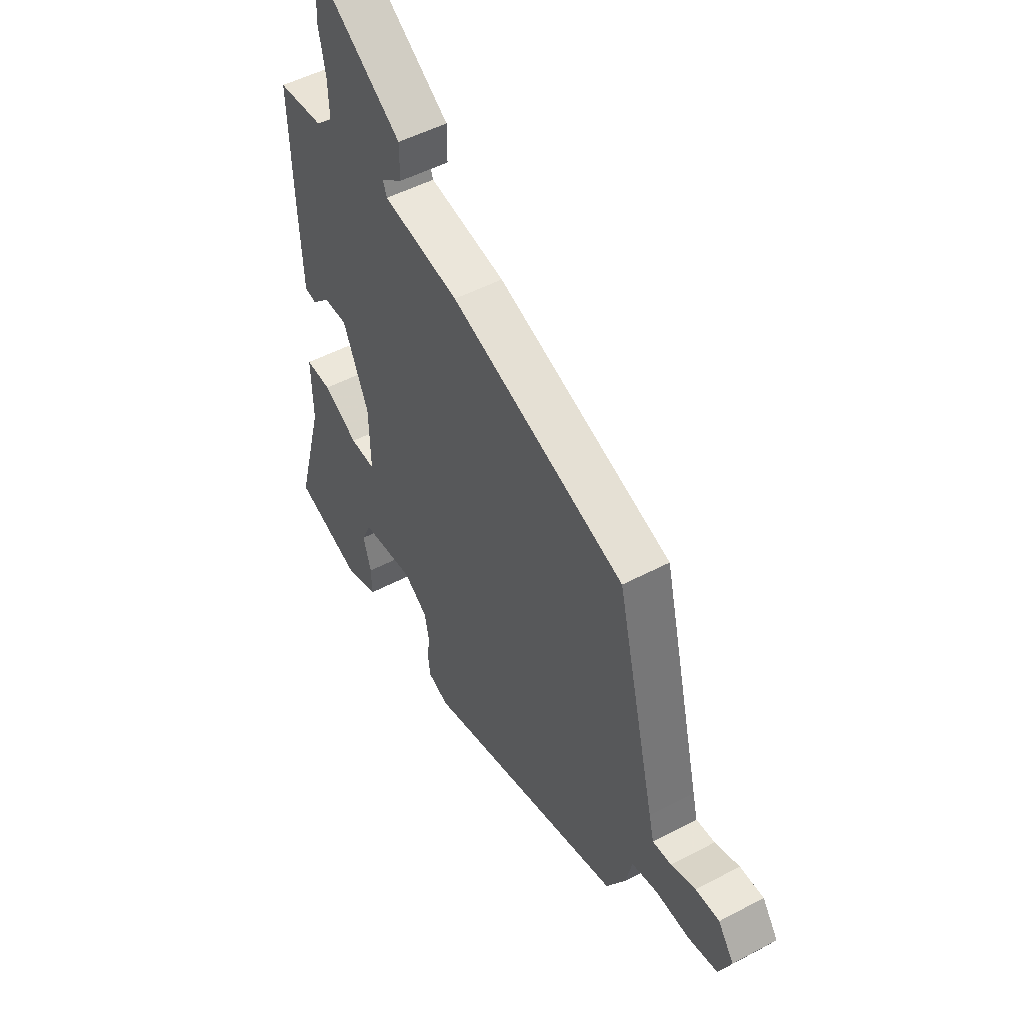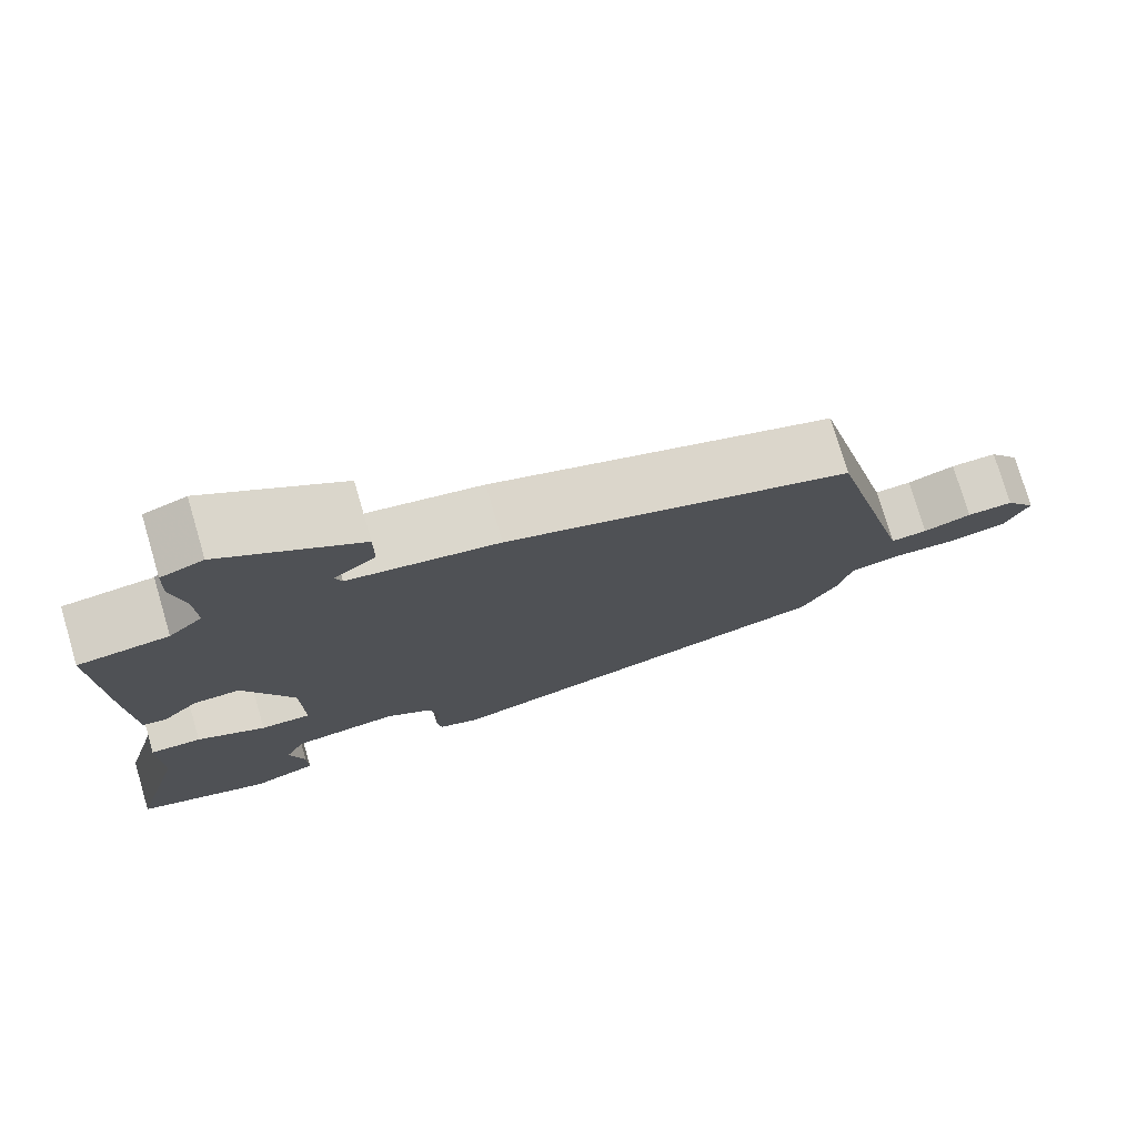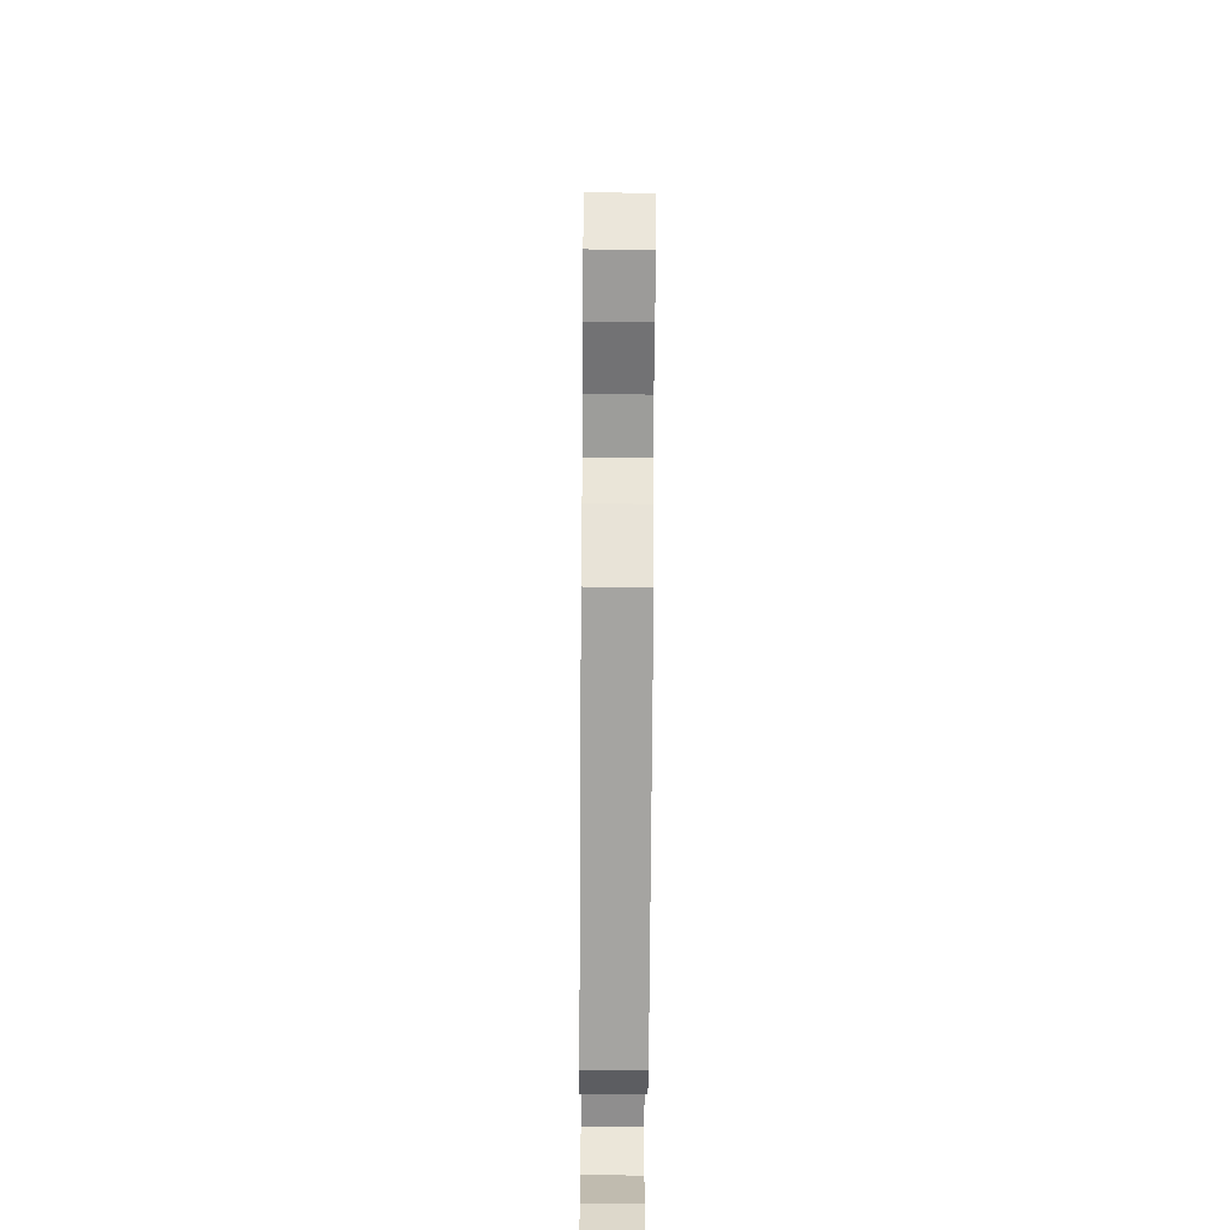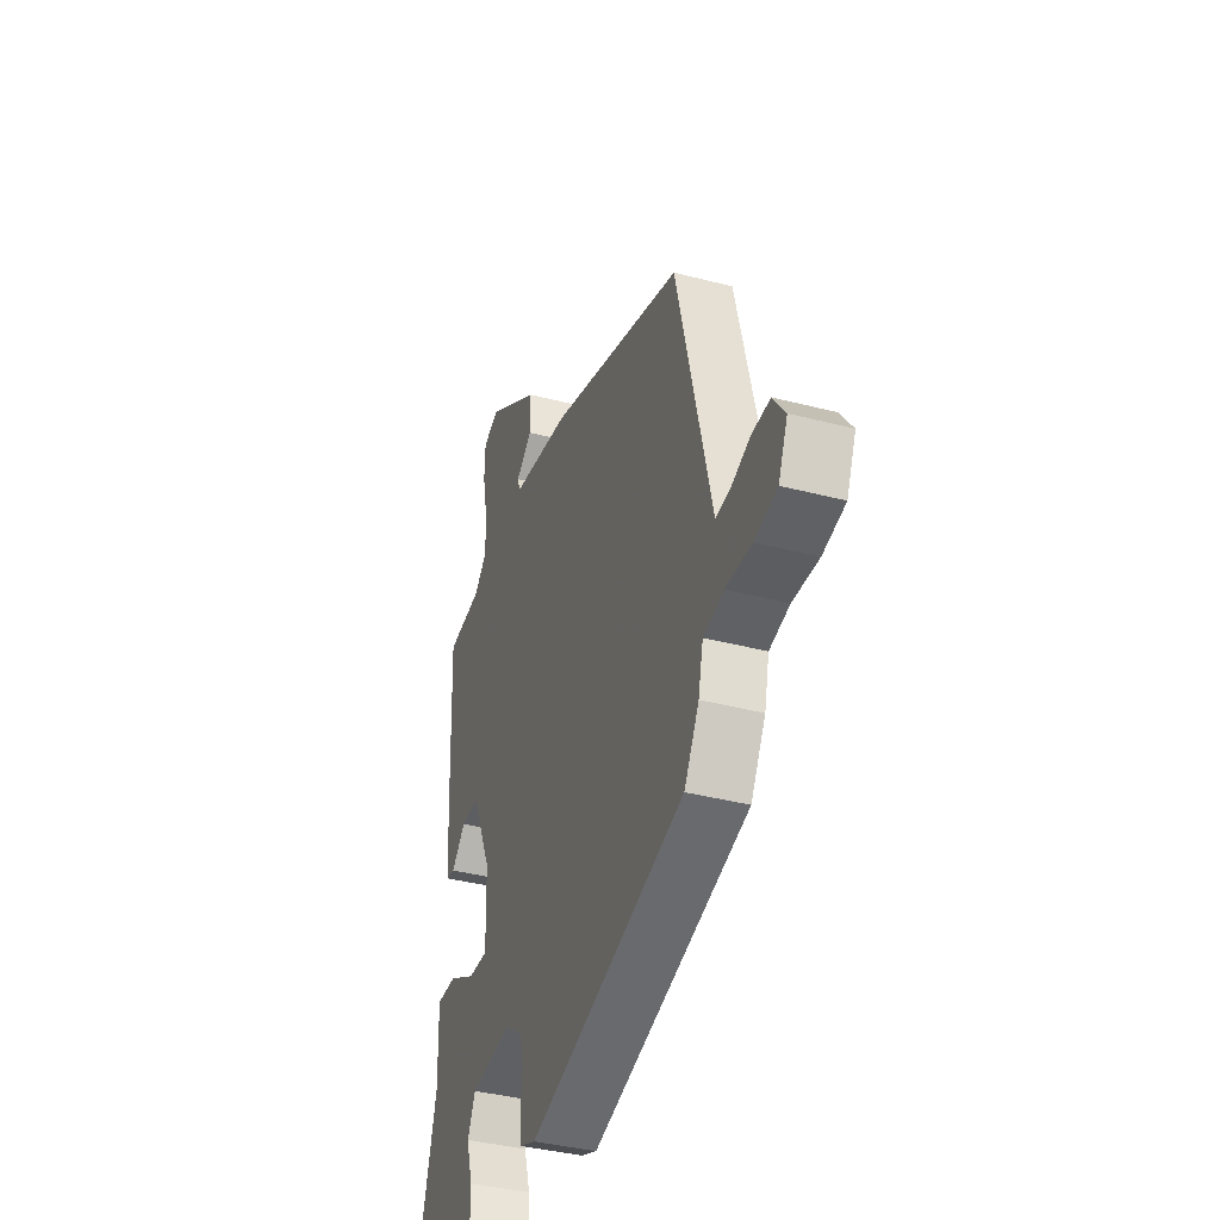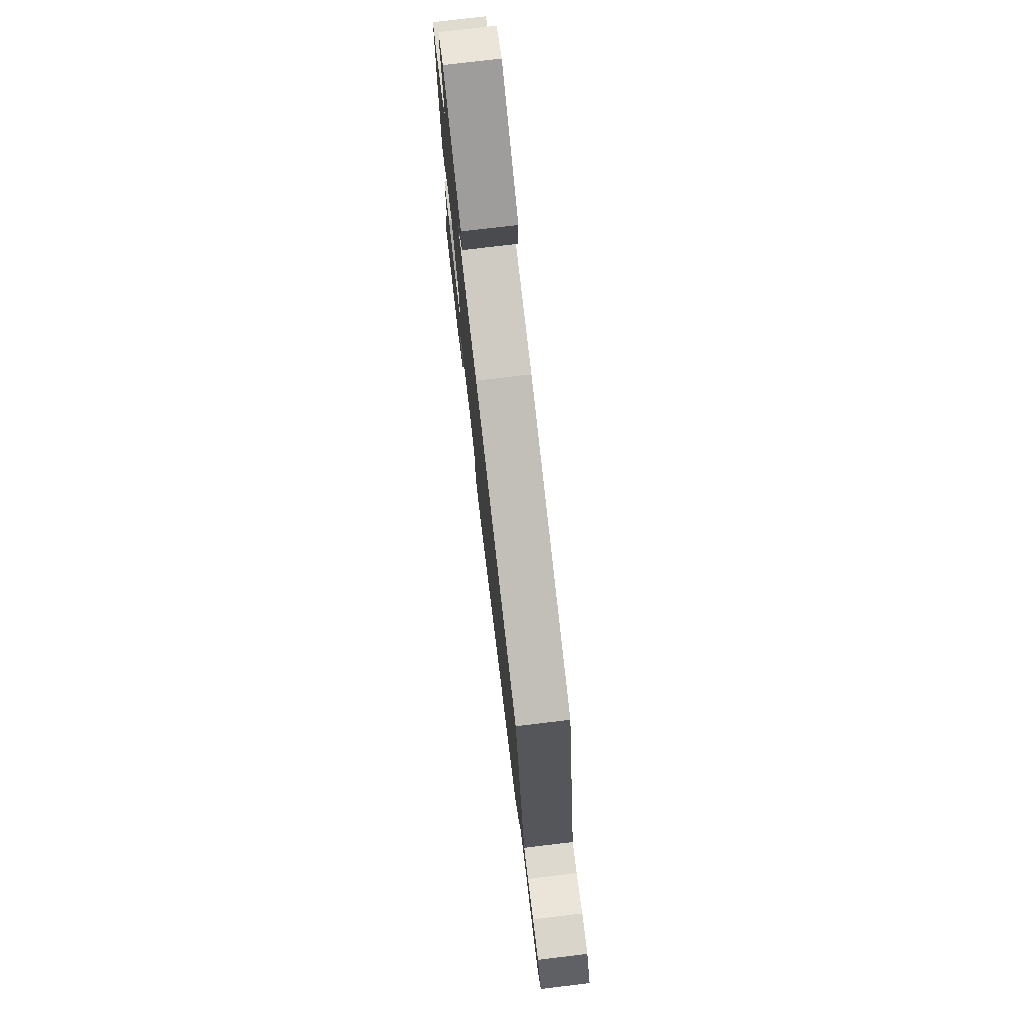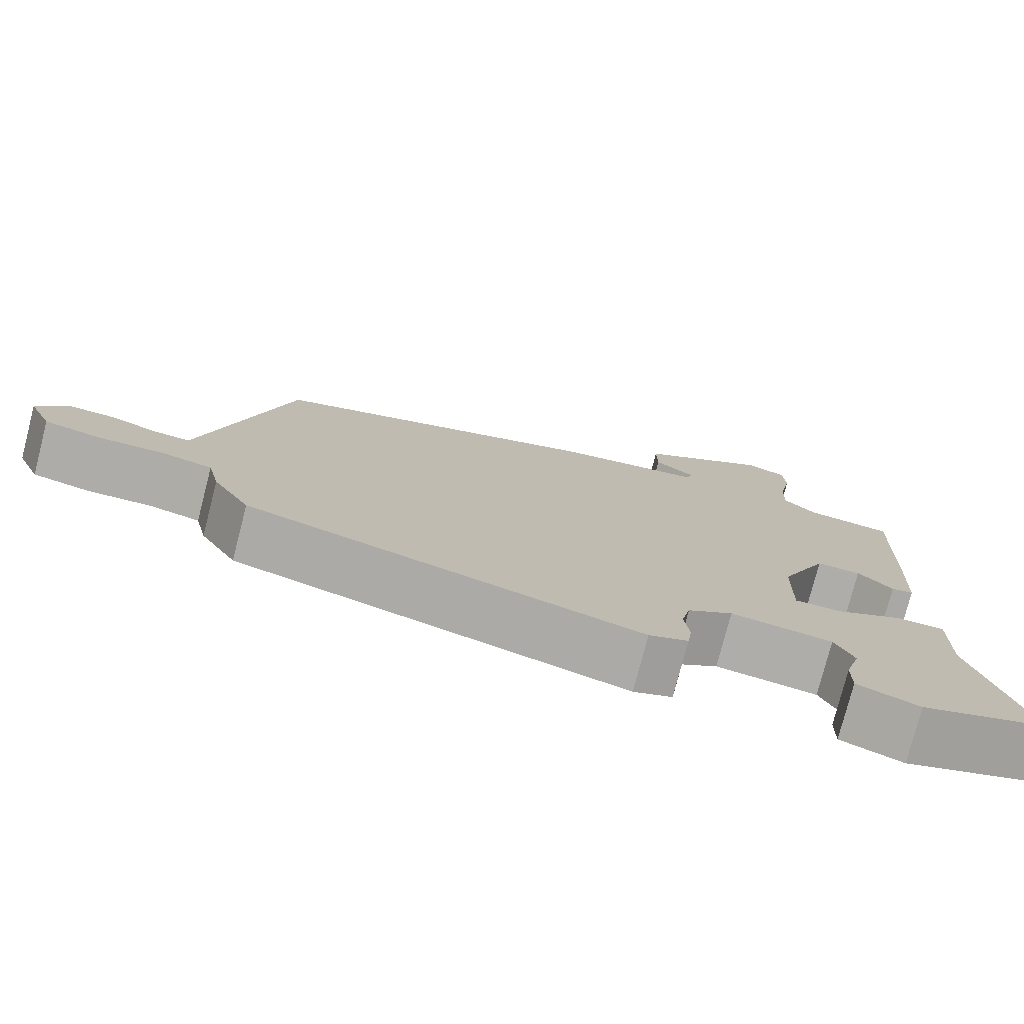
<metadata>
{"format":"obj","ext":"obj","renderer":"f3d","projection":"perspective","resolution":1024,"background":"white","views":[{"elev":50.3,"azim":-120.1,"up":"+Z"},{"elev":76.3,"azim":163.6,"up":"+Z"},{"elev":-57.8,"azim":-90.4,"up":"+Z"},{"elev":-37.9,"azim":-108.4,"up":"+Z"},{"elev":76.4,"azim":-96.8,"up":"+Z"},{"elev":-77.2,"azim":-14.5,"up":"+Z"}]}
</metadata>
<code>
v -0.451 0.07 0.369
v -0.031 0.07 0.504
v 0.152 0.07 0.533
v 0.161 0.07 0.558
v 0.11 0.07 0.597
v 0.11 0.07 0.664
v 0.278 0.07 0.776
v 0.329 0.07 0.757
v 0.331 0.07 0.697
v 0.315 0.07 0.619
v 0.312 0.07 0.548
v 0.353 0.07 0.509
v 0.462 0.07 0.497
v 0.453 0.07 0.258
v 0.445 0.07 0.108
v 0.417 0.07 0.103
v 0.373 0.07 0.147
v 0.317 0.07 0.148
v 0.256 0.07 0.012
v 0.253 0.07 -0.115
v 0.314 0.07 -0.113
v 0.397 0.07 -0.069
v 0.459 0.07 -0.068
v 0.456 0.07 -0.194
v 0.522 0.07 -0.438
v 0.361 0.07 -0.492
v 0.283 0.07 -0.463
v 0.284 0.07 -0.406
v 0.303 0.07 -0.341
v 0.279 0.07 -0.289
v 0.152 0.07 -0.273
v 0.095 0.07 -0.311
v 0.084 0.07 -0.362
v 0.09 0.07 -0.416
v 0.084 0.07 -0.458
v 0.035 0.07 -0.477
v -0.454 0.07 -0.341
v -0.5 0.07 -0.261
v -0.515 0.07 -0.195
v -0.578 0.07 -0.181
v -0.659 0.07 -0.184
v -0.729 0.07 -0.169
v -0.758 0.07 -0.102
v -0.72 0.07 -0.049
v -0.663 0.07 -0.051
v -0.604 0.07 -0.072
v -0.559 0.07 -0.076
v -0.547 0.07 -0.027
v -0.451 0 0.369
v -0.031 0 0.504
v 0.152 0 0.533
v 0.161 0 0.558
v 0.11 0 0.597
v 0.11 0 0.664
v 0.278 0 0.776
v 0.329 0 0.757
v 0.331 0 0.697
v 0.315 0 0.619
v 0.312 0 0.548
v 0.353 0 0.509
v 0.462 0 0.497
v 0.453 0 0.258
v 0.445 0 0.108
v 0.417 0 0.103
v 0.373 0 0.147
v 0.317 0 0.148
v 0.256 0 0.012
v 0.253 0 -0.115
v 0.314 0 -0.113
v 0.397 0 -0.069
v 0.459 0 -0.068
v 0.456 0 -0.194
v 0.522 0 -0.438
v 0.361 0 -0.492
v 0.283 0 -0.463
v 0.284 0 -0.406
v 0.303 0 -0.341
v 0.279 0 -0.289
v 0.152 0 -0.273
v 0.095 0 -0.311
v 0.084 0 -0.362
v 0.09 0 -0.416
v 0.084 0 -0.458
v 0.035 0 -0.477
v -0.454 0 -0.341
v -0.5 0 -0.261
v -0.515 0 -0.195
v -0.578 0 -0.181
v -0.659 0 -0.184
v -0.729 0 -0.169
v -0.758 0 -0.102
v -0.72 0 -0.049
v -0.663 0 -0.051
v -0.604 0 -0.072
v -0.559 0 -0.076
v -0.547 0 -0.027
f 43 44 45 46
f 43 46 47
f 40 41 42 43
f 39 40 43 47
f 36 37 38 39
f 36 39 47 48
f 33 34 35 36
f 32 33 36 48
f 26 27 28 29
f 24 25 26 29
f 24 29 30
f 21 22 23 24
f 20 21 24 30
f 14 15 16 17
f 12 13 14 17
f 11 12 17 18
f 7 8 9 10
f 7 10 11
f 4 5 6 7
f 3 4 7 11
f 31 32 48 1
f 20 30 31 1
f 3 11 18 19
f 3 19 20
f 1 2 3 20
f 94 93 92 91
f 95 94 91
f 91 90 89 88
f 95 91 88 87
f 87 86 85 84
f 96 95 87 84
f 84 83 82 81
f 96 84 81 80
f 77 76 75 74
f 77 74 73 72
f 78 77 72
f 72 71 70 69
f 78 72 69 68
f 65 64 63 62
f 65 62 61 60
f 66 65 60 59
f 58 57 56 55
f 59 58 55
f 55 54 53 52
f 59 55 52 51
f 49 96 80 79
f 49 79 78 68
f 67 66 59 51
f 68 67 51
f 68 51 50 49
f 1 49 50 2
f 2 50 51 3
f 3 51 52 4
f 4 52 53 5
f 5 53 54 6
f 6 54 55 7
f 7 55 56 8
f 8 56 57 9
f 9 57 58 10
f 10 58 59 11
f 11 59 60 12
f 12 60 61 13
f 13 61 62 14
f 14 62 63 15
f 15 63 64 16
f 16 64 65 17
f 17 65 66 18
f 18 66 67 19
f 19 67 68 20
f 20 68 69 21
f 21 69 70 22
f 22 70 71 23
f 23 71 72 24
f 24 72 73 25
f 25 73 74 26
f 26 74 75 27
f 27 75 76 28
f 28 76 77 29
f 29 77 78 30
f 30 78 79 31
f 31 79 80 32
f 32 80 81 33
f 33 81 82 34
f 34 82 83 35
f 35 83 84 36
f 36 84 85 37
f 37 85 86 38
f 38 86 87 39
f 39 87 88 40
f 40 88 89 41
f 41 89 90 42
f 42 90 91 43
f 43 91 92 44
f 44 92 93 45
f 45 93 94 46
f 46 94 95 47
f 47 95 96 48
f 48 96 49 1

</code>
